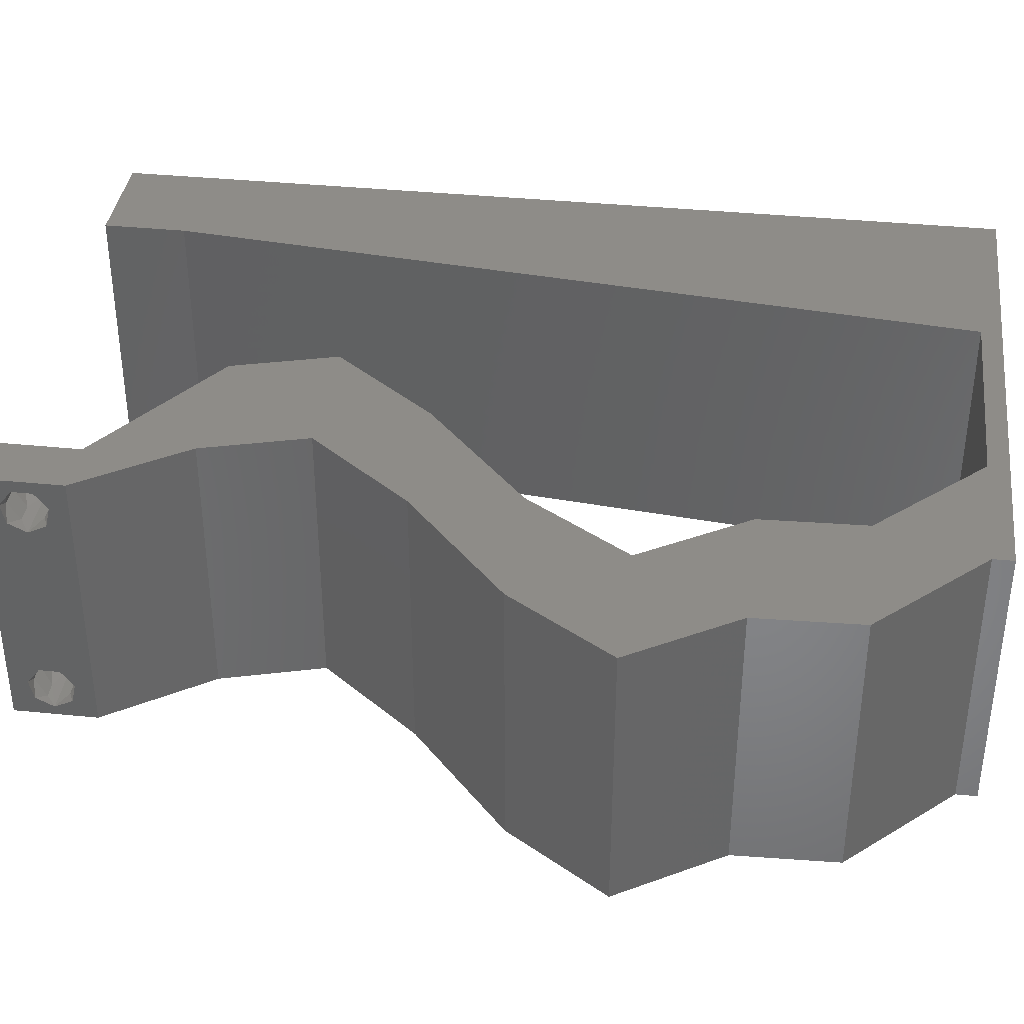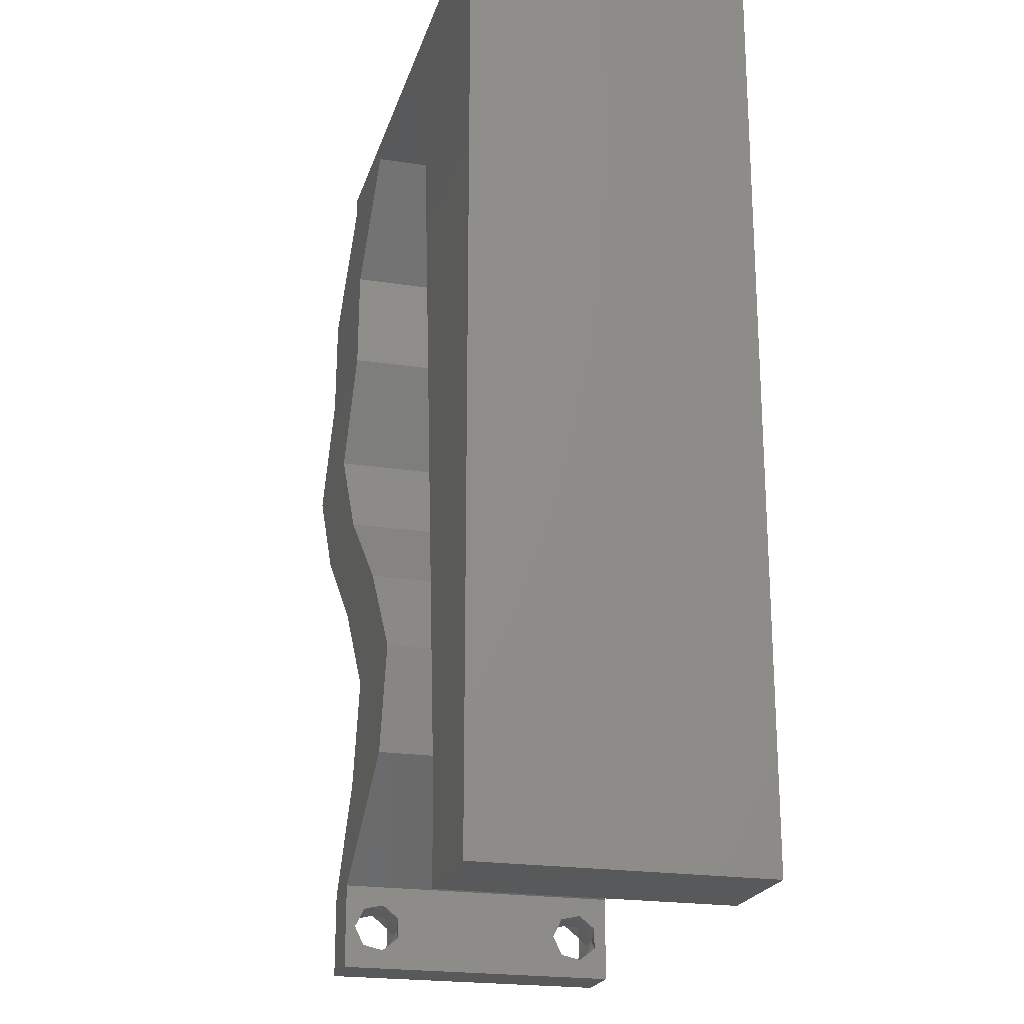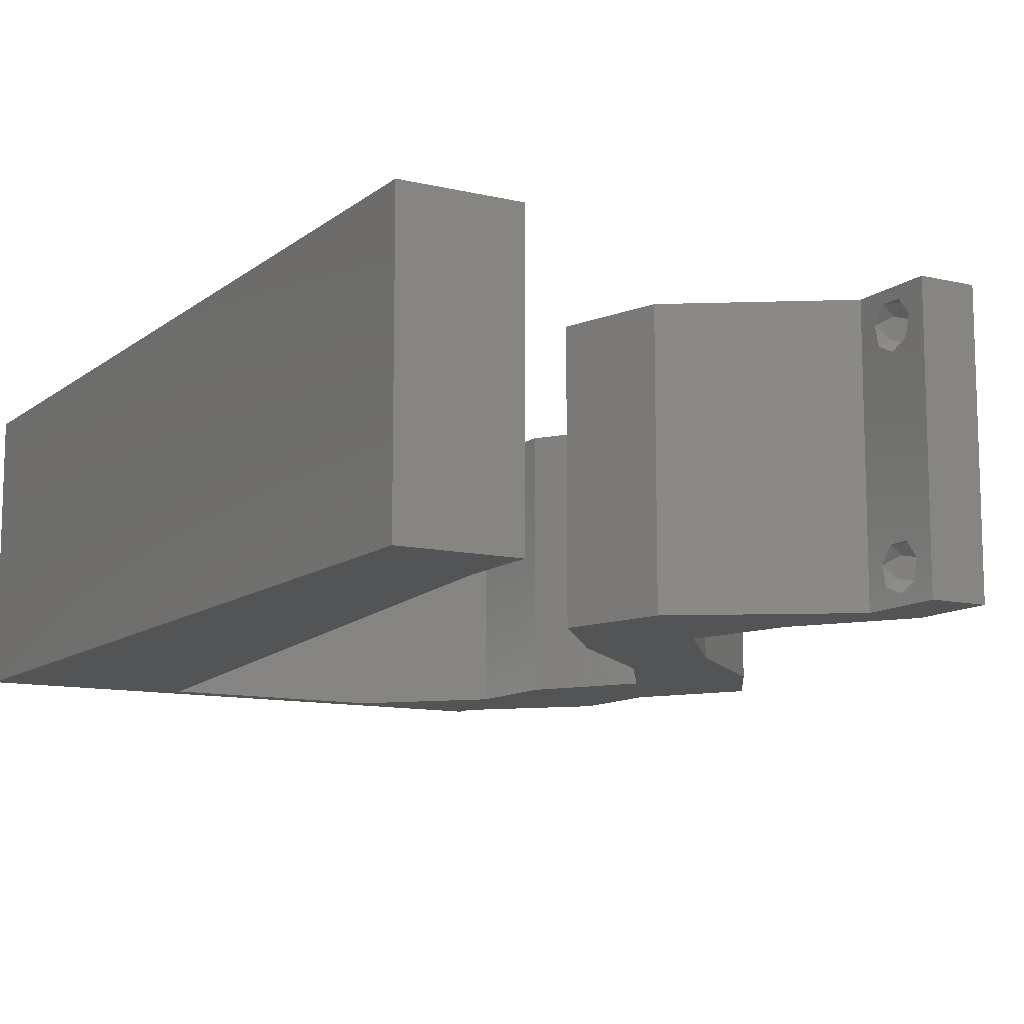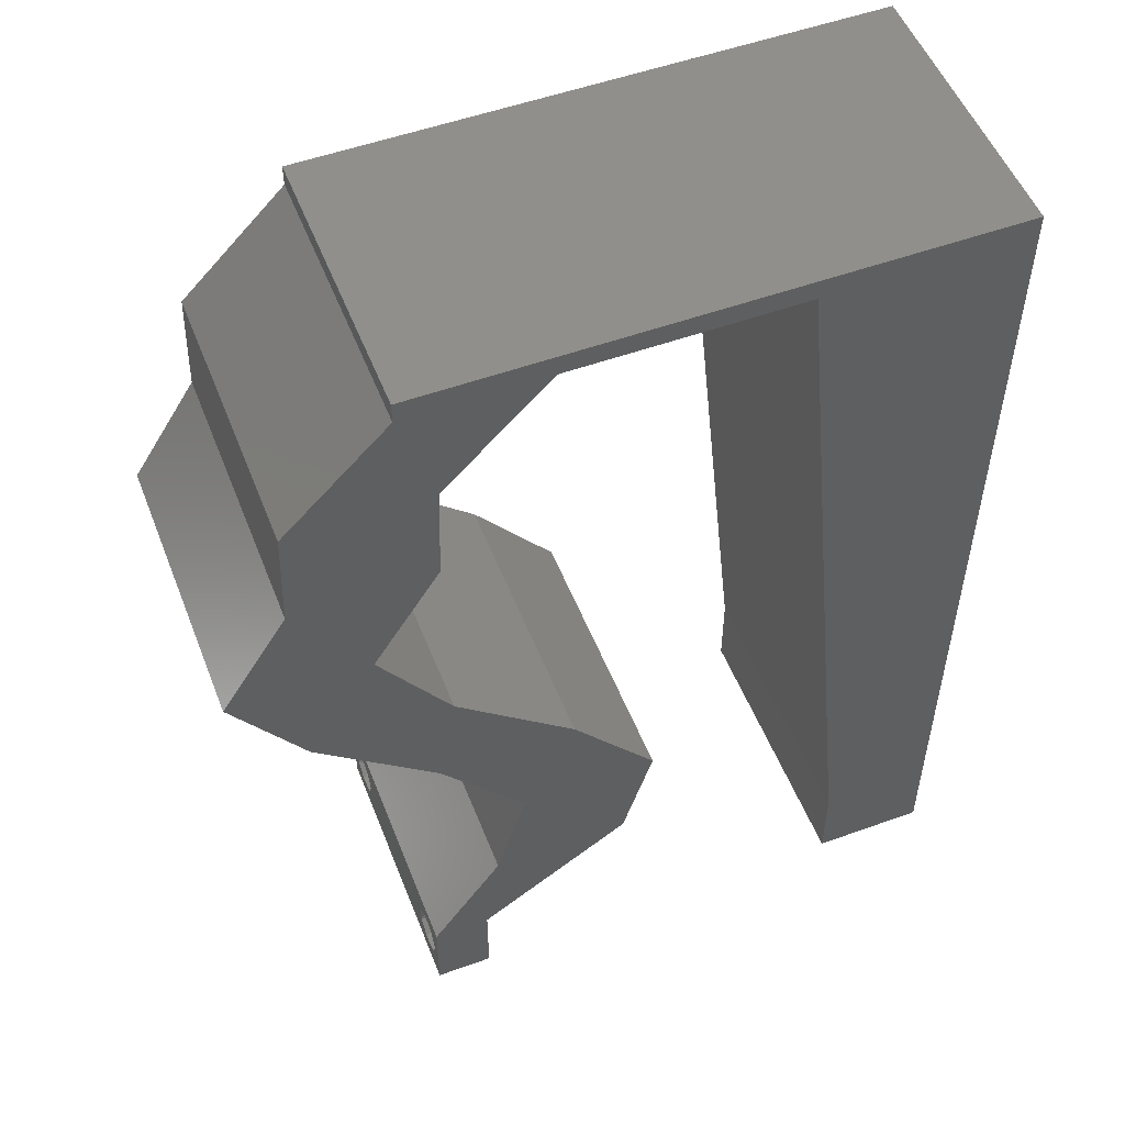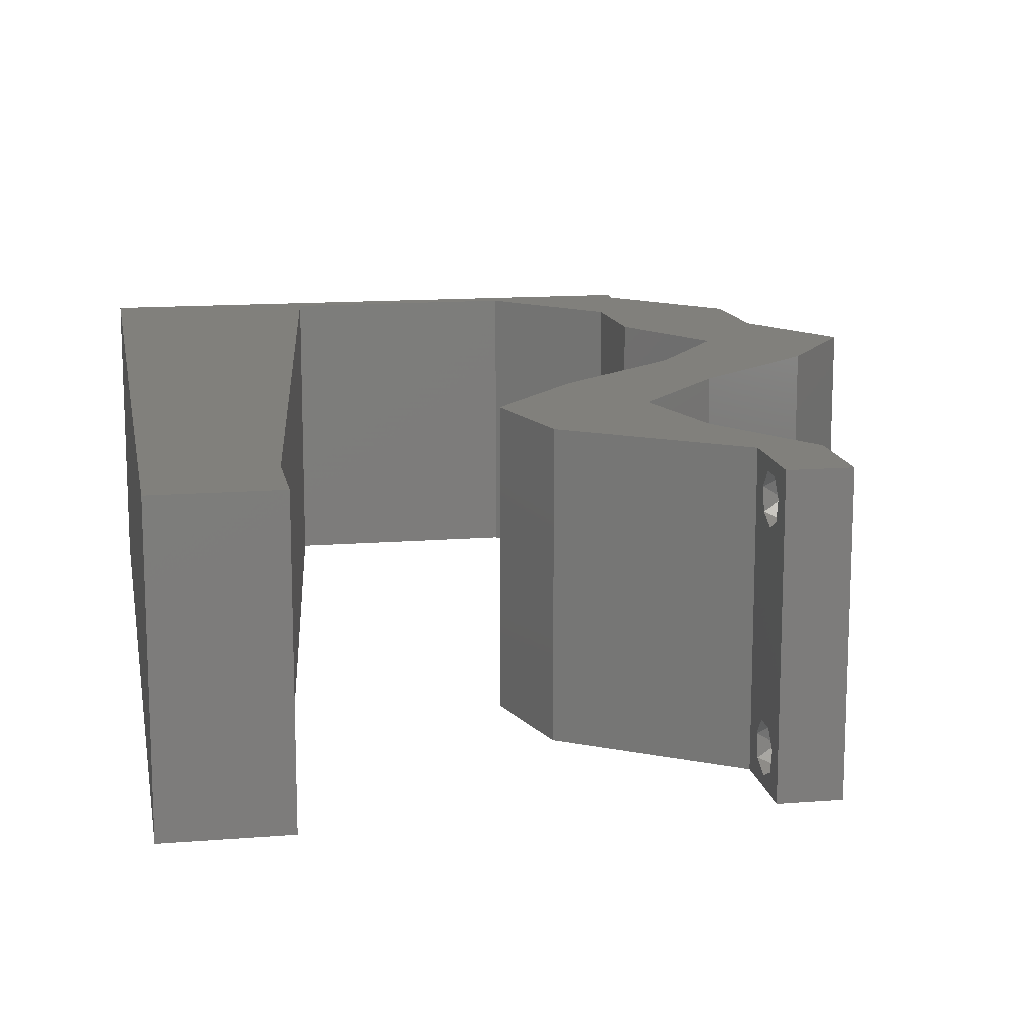
<metadata>
{"format":"stl","ext":"stl","renderer":"f3d","projection":"perspective","resolution":1024,"background":"white","views":[{"elev":37.4,"azim":97.4,"up":"+Z"},{"elev":-21.7,"azim":-105.1,"up":"+Y"},{"elev":-11.2,"azim":-29.8,"up":"+Z"},{"elev":52.7,"azim":158.8,"up":"+Y"},{"elev":13.8,"azim":-10.0,"up":"+Z"}]}
</metadata>
<code>
# stl→obj: 244 verts, 492 faces
v 0.04 0 0.01
v 0.04 -0.006 0.01
v 0.04 -0.002262 0.003932
v 0.04 -0.003 0.0159
v 0.04 -0.004657 0.002778
v 0.04 -0.006 0
v 0.04 -0.004329 0.00134
v 0.04 -0.001671 0.00134
v 0.04 0 0
v 0.04 -0.001343 0.002778
v 0.04 -0.003 0.0007
v 0.04 -0.002262 0.01913
v 0.04 -0.001343 0.01798
v 0.04 0 0.02
v 0.04 -0.004657 0.01798
v 0.04 -0.003738 0.01913
v 0.04 -0.006 0.02
v 0.04 -0.004329 0.01654
v 0.04 -0.001671 0.01654
v 0.04 -0.003738 0.003932
v 0.036 -0.006 0.01
v 0.036 0 0.01
v 0.036 -0.002262 0.003932
v 0.036 -0.003 0.0159
v 0.036 -0.004329 0.00134
v 0.036 -0.006 0
v 0.036 -0.004657 0.002778
v 0.036 -0.001343 0.002778
v 0.036 0 0
v 0.036 -0.001671 0.00134
v 0.036 -0.003 0.0007
v 0.036 -0.003738 0.01913
v 0.036 -0.004657 0.01798
v 0.036 -0.006 0.02
v 0.036 0 0.02
v 0.036 -0.001343 0.01798
v 0.036 -0.002262 0.01913
v 0.036 -0.004329 0.01654
v 0.036 -0.001671 0.01654
v 0.036 -0.003738 0.003932
v 0.03784 0.04391 0.02
v 0.04756 0.04391 0.02
v 0.04257 0.04757 0.02
v 0.03284 0.01464 0.02
v 0.02312 0.01464 0.02
v 0.02936 0.009514 0.02
v 0.008 0 0.02
v 0 0 0.02
v 0.004 -0.003 0.02
v 0 -0.006 0.02
v 0.008 -0.006 0.02
v 0.03881 0.02195 0.02
v 0.02909 0.02195 0.02
v 0.04729 0.05123 0.02
v 0.03757 0.05123 0.02
v 0.04249 0.03659 0.02
v 0.02524 0.007318 0.02
v 0.004225 0.005948 0.02
v 0.01 0.06 0.02
v 0 0.06 0.02
v 0.00488 0.0558 0.02
v 0.0522 0.03659 0.02
v 0.0375 0.02927 0.02
v 0.04722 0.02927 0.02
v 0 0.024 0.02
v 0 0.012 0.02
v 0.004822 0.018 0.02
v 0.009258 0.01171 0.02
v 0.01052 0.02342 0.02
v 0.03496 0.007318 0.02
v 0.009058 0.05249 0.02
v 0 0.048 0.02
v 0.006337 0.04163 0.02
v 0.01303 0.04684 0.02
v 0.01429 0.05855 0.02
v 0.038 -0.003 0.02
v 0 0.036 0.02
v 0.005599 0.02987 0.02
v 0.03062 0.003659 0.02
v 0.01177 0.03513 0.02
v 0.03513 0.002964 0.02
v 0.02 0.06 0.02
v 0.02229 0.05855 0.02
v 0.03 0.06 0.02
v 0.03028 0.05855 0.02
v 0.04 0.05855 0.02
v 0.04 0.06 0.02
v 0 -0.006 0.01
v 0 -0.003 0.015
v 0 0 0.01
v 0 -0.006 0
v 0 -0.003 0.005
v 0 0 0
v 0.004 -0.006 0.015
v 0.008 -0.006 0.01
v 0.004 -0.006 0.005
v 0.008 -0.006 0
v 0 0.06 0
v 0 0.051 0.0086
v 0 0.06 0.01
v 0 0.009 0.0114
v 0 0.048 0
v 0 0.0415 0.009767
v 0 0.03 0.01
v 0 0.036 0
v 0 0.024 0
v 0 0.0185 0.01023
v 0 0.012 0
v 0 0.005337 0.005128
v 0 0.05466 0.01487
v 0.03784 0.04391 0
v 0.04257 0.04757 0
v 0.04756 0.04391 0
v 0.03284 0.01464 0
v 0.02936 0.009514 0
v 0.02312 0.01464 0
v 0.008 0 0
v 0.004 -0.003 0
v 0.03881 0.02195 0
v 0.02909 0.02195 0
v 0.04729 0.05123 0
v 0.03757 0.05123 0
v 0.04249 0.03659 0
v 0.02524 0.007318 0
v 0.004225 0.005948 0
v 0.01 0.06 0
v 0.00488 0.0558 0
v 0.0522 0.03659 0
v 0.04722 0.02927 0
v 0.0375 0.02927 0
v 0.004822 0.018 0
v 0.009258 0.01171 0
v 0.01052 0.02342 0
v 0.03496 0.007318 0
v 0.009058 0.05249 0
v 0.006337 0.04163 0
v 0.01303 0.04684 0
v 0.01429 0.05855 0
v 0.038 -0.003 0
v 0.005599 0.02987 0
v 0.03062 0.003659 0
v 0.01177 0.03513 0
v 0.03513 0.002964 0
v 0.02 0.06 0
v 0.02229 0.05855 0
v 0.03 0.06 0
v 0.03028 0.05855 0
v 0.04 0.06 0
v 0.04 0.05855 0
v 0.008 0 0.01
v 0.008 -0.003 0.015
v 0.008 -0.003 0.005
v 0.015 0.06 0.01134
v 0.025 0.06 0.008977
v 0.006575 0.06 0.007337
v 0.03344 0.06 0.01273
v 0.04 0.06 0.01
v 0.03407 0.06 0.005945
v 0.005798 0.06 0.01422
v 0.04 0.05855 0.01
v 0.04364 0.05489 0.005
v 0.04364 0.05489 0.015
v 0.04729 0.05123 0.01
v 0.04742 0.04757 0.015
v 0.04756 0.04391 0.01
v 0.04742 0.04757 0.005
v 0.04988 0.04025 0.015
v 0.0522 0.03659 0.01
v 0.04988 0.04025 0.005
v 0.04971 0.03293 0.015
v 0.04722 0.02927 0.01
v 0.04971 0.03293 0.005
v 0.04301 0.02561 0.005494
v 0.04301 0.02561 0.01448
v 0.03881 0.02195 0.01
v 0.03583 0.0183 0.015
v 0.03284 0.01464 0.01
v 0.03583 0.0183 0.005
v 0.0339 0.01098 0.015
v 0.03496 0.007318 0.01
v 0.0339 0.01098 0.005
v 0.03748 0.003659 0.015
v 0.03748 0.003659 0.005
v 0.02524 0.007318 0.01
v 0.02418 0.01098 0.015
v 0.02312 0.01464 0.01
v 0.02418 0.01098 0.005
v 0.02611 0.0183 0.015
v 0.02909 0.02195 0.01
v 0.02611 0.0183 0.005
v 0.0333 0.02561 0.005494
v 0.0333 0.02561 0.01448
v 0.0375 0.02927 0.01
v 0.04 0.03293 0.015
v 0.04249 0.03659 0.01
v 0.04 0.03293 0.005
v 0.04017 0.04025 0.015
v 0.03784 0.04391 0.01
v 0.04017 0.04025 0.005
v 0.03771 0.04757 0.015
v 0.03757 0.05123 0.01
v 0.03771 0.04757 0.005
v 0.03393 0.05489 0.005
v 0.03393 0.05489 0.015
v 0.03028 0.05855 0.01
v 0.02198 0.05855 0.007951
v 0.01429 0.05855 0.01
v 0.01953 0.05855 0.01437
v 0.02487 0.05855 0.01446
v 0.008944 0.008782 0.01153
v 0.01335 0.04976 0.01153
v 0.00994 0.01805 0.01026
v 0.01115 0.02927 0.01
v 0.01235 0.04049 0.01026
v 0.01371 0.05316 0.005
v 0.0385 -0.002262 0.01607
v 0.0375 -0.003738 0.01607
v 0.03712 -0.002262 0.01607
v 0.03888 -0.003738 0.01607
v 0.03727 -0.003 0.0193
v 0.03873 -0.001671 0.01866
v 0.03875 -0.003 0.0193
v 0.03727 -0.001343 0.01722
v 0.03875 -0.001343 0.01722
v 0.03725 -0.001671 0.01866
v 0.03802 -0.004336 0.01865
v 0.03915 -0.004329 0.01866
v 0.03873 -0.004657 0.01722
v 0.03725 -0.004657 0.01722
v 0.03686 -0.004326 0.01866
v 0.038 -0.003744 0.0008712
v 0.03727 -0.002262 0.0008684
v 0.03874 -0.002242 0.0008785
v 0.03914 -0.003734 0.0008667
v 0.03727 -0.004329 0.00346
v 0.03873 -0.003 0.0041
v 0.03875 -0.004329 0.00346
v 0.03873 -0.001343 0.002022
v 0.03727 -0.001671 0.00346
v 0.03725 -0.001343 0.002022
v 0.03725 -0.003 0.0041
v 0.03875 -0.001671 0.00346
v 0.03739 -0.004655 0.002013
v 0.03882 -0.004657 0.002022
f 1 2 3
f 1 4 2
f 5 6 7
f 8 9 10
f 11 9 8
f 7 6 11
f 12 13 14
f 15 16 17
f 16 14 17
f 12 14 16
f 17 18 15
f 6 9 11
f 5 2 6
f 14 19 1
f 13 19 14
f 17 2 18
f 9 1 10
f 1 19 4
f 2 4 18
f 10 1 3
f 20 2 5
f 3 2 20
f 21 22 23
f 21 24 22
f 25 26 27
f 28 29 30
f 29 31 30
f 25 31 26
f 32 33 34
f 35 36 37
f 37 34 35
f 34 33 38
f 32 34 37
f 35 39 36
f 29 26 31
f 28 22 29
f 34 38 21
f 22 39 35
f 26 21 27
f 38 24 21
f 24 39 22
f 27 21 40
f 40 21 23
f 23 22 28
f 41 42 43
f 44 45 46
f 47 48 49
f 50 51 49
f 44 52 53
f 54 55 43
f 42 41 56
f 45 44 53
f 45 57 46
f 48 47 58
f 59 60 61
f 62 42 56
f 63 64 56
f 65 66 67
f 64 62 56
f 68 69 67
f 70 44 46
f 71 72 73
f 60 72 61
f 74 71 73
f 72 71 61
f 75 59 71
f 68 66 58
f 34 17 76
f 77 65 78
f 57 79 46
f 69 80 78
f 55 41 43
f 70 79 81
f 14 35 76
f 51 47 49
f 48 50 49
f 42 54 43
f 79 70 46
f 69 65 67
f 78 80 73
f 77 78 73
f 66 68 67
f 72 77 73
f 80 74 73
f 65 69 78
f 71 59 61
f 66 48 58
f 17 14 76
f 35 14 81
f 35 34 76
f 79 35 81
f 75 82 59
f 82 75 83
f 74 75 71
f 47 68 58
f 84 82 83
f 85 86 87
f 84 85 87
f 86 55 54
f 85 55 86
f 52 64 63
f 53 52 63
f 14 70 81
f 85 84 83
f 88 89 90
f 48 89 50
f 91 92 93
f 90 92 88
f 50 89 88
f 90 89 48
f 88 92 91
f 93 92 90
f 51 94 95
f 88 94 50
f 91 96 88
f 95 96 97
f 50 94 51
f 95 94 88
f 97 96 91
f 88 96 95
f 98 99 100
f 48 101 90
f 102 99 98
f 66 101 48
f 103 104 77
f 105 104 103
f 105 103 102
f 77 104 65
f 106 104 105
f 65 107 66
f 65 104 107
f 72 103 77
f 108 107 106
f 107 104 106
f 93 109 108
f 60 110 72
f 72 99 103
f 108 101 107
f 72 110 99
f 108 109 101
f 107 101 66
f 103 99 102
f 100 110 60
f 90 109 93
f 101 109 90
f 99 110 100
f 111 112 113
f 114 115 116
f 117 118 93
f 91 118 97
f 119 114 120
f 121 112 122
f 111 113 123
f 114 116 120
f 116 115 124
f 93 125 117
f 126 127 98
f 113 128 123
f 123 129 130
f 106 131 108
f 128 129 123
f 132 131 133
f 134 115 114
f 135 136 102
f 98 127 102
f 137 136 135
f 102 127 135
f 138 135 126
f 132 125 108
f 26 139 6
f 105 140 106
f 124 115 141
f 133 140 142
f 122 112 111
f 134 143 141
f 9 139 29
f 97 118 117
f 93 118 91
f 113 112 121
f 141 115 134
f 133 131 106
f 140 136 142
f 105 136 140
f 108 131 132
f 102 136 105
f 142 136 137
f 106 140 133
f 135 127 126
f 108 125 93
f 6 139 9
f 29 143 9
f 29 139 26
f 141 143 29
f 138 126 144
f 138 144 145
f 137 135 138
f 117 125 132
f 145 144 146
f 147 148 149
f 146 148 147
f 122 149 121
f 147 149 122
f 129 119 130
f 130 119 120
f 9 143 134
f 145 146 147
f 150 151 95
f 51 151 47
f 117 152 97
f 95 152 150
f 47 151 150
f 95 151 51
f 97 152 95
f 150 152 117
f 126 153 144
f 84 154 82
f 153 154 144
f 82 154 153
f 126 155 153
f 84 156 154
f 144 154 146
f 82 153 59
f 98 155 126
f 100 155 98
f 87 156 84
f 157 156 87
f 154 158 146
f 153 159 59
f 156 158 154
f 155 159 153
f 146 158 148
f 148 158 157
f 60 159 100
f 59 159 60
f 100 159 155
f 157 158 156
f 157 87 86
f 160 157 86
f 149 148 157
f 149 157 160
f 149 161 121
f 54 162 86
f 86 162 160
f 163 162 54
f 163 161 162
f 162 161 160
f 160 161 149
f 121 161 163
f 163 164 165
f 42 164 54
f 121 166 113
f 165 166 163
f 54 164 163
f 165 164 42
f 163 166 121
f 113 166 165
f 42 167 165
f 168 167 62
f 128 169 168
f 165 169 113
f 62 167 42
f 165 167 168
f 113 169 128
f 168 169 165
f 62 170 168
f 171 170 64
f 168 172 128
f 129 172 171
f 64 170 62
f 168 170 171
f 128 172 129
f 171 172 168
f 129 173 119
f 52 174 64
f 64 174 171
f 175 174 52
f 174 173 171
f 175 173 174
f 171 173 129
f 119 173 175
f 52 176 175
f 177 176 44
f 114 178 177
f 175 178 119
f 175 176 177
f 119 178 114
f 44 176 52
f 177 178 175
f 44 179 177
f 180 179 70
f 177 181 114
f 134 181 180
f 70 179 44
f 177 179 180
f 114 181 134
f 180 181 177
f 70 182 180
f 1 182 14
f 9 183 1
f 180 183 134
f 14 182 70
f 180 182 1
f 134 183 9
f 1 183 180
f 2 17 34
f 21 2 34
f 26 6 2
f 26 2 21
f 184 22 79
f 184 141 22
f 22 35 79
f 79 57 184
f 141 29 22
f 124 141 184
f 57 185 184
f 186 185 45
f 184 187 124
f 116 187 186
f 184 185 186
f 45 185 57
f 124 187 116
f 186 187 184
f 45 188 186
f 189 188 53
f 186 190 116
f 120 190 189
f 53 188 45
f 186 188 189
f 116 190 120
f 189 190 186
f 120 191 130
f 63 192 53
f 193 192 63
f 53 192 189
f 192 191 189
f 193 191 192
f 130 191 193
f 189 191 120
f 63 194 193
f 195 194 56
f 123 196 195
f 193 196 130
f 56 194 63
f 193 194 195
f 130 196 123
f 195 196 193
f 56 197 195
f 198 197 41
f 111 199 198
f 195 199 123
f 195 197 198
f 41 197 56
f 123 199 111
f 198 199 195
f 198 200 201
f 55 200 41
f 111 202 122
f 201 202 198
f 41 200 198
f 201 200 55
f 198 202 111
f 122 202 201
f 122 203 147
f 85 204 55
f 55 204 201
f 205 204 85
f 205 203 204
f 204 203 201
f 201 203 122
f 147 203 205
f 147 206 145
f 145 206 138
f 205 206 147
f 138 206 207
f 207 208 75
f 85 209 205
f 83 209 85
f 75 208 83
f 205 209 206
f 207 206 208
f 206 209 208
f 208 209 83
f 132 210 117
f 150 210 47
f 75 211 207
f 47 210 68
f 74 211 75
f 69 212 213
f 80 214 74
f 69 213 80
f 68 212 69
f 137 214 142
f 142 213 133
f 142 214 213
f 133 212 132
f 213 212 133
f 213 214 80
f 212 210 132
f 137 211 214
f 138 215 137
f 137 215 211
f 68 210 212
f 214 211 74
f 207 215 138
f 211 215 207
f 117 210 150
f 24 4 216
f 4 24 217
f 24 216 218
f 4 217 219
f 220 221 222
f 221 223 224
f 223 221 225
f 221 220 225
f 226 220 222
f 226 222 227
f 228 217 229
f 223 216 224
f 220 226 230
f 217 228 219
f 216 223 218
f 228 229 226
f 13 12 221
f 32 37 220
f 15 18 228
f 36 39 223
f 221 12 222
f 13 221 224
f 36 223 225
f 220 37 225
f 38 33 229
f 19 13 224
f 12 16 222
f 37 36 225
f 216 19 224
f 217 38 229
f 228 226 227
f 226 229 230
f 15 228 227
f 32 220 230
f 229 33 230
f 223 39 218
f 228 18 219
f 222 16 227
f 4 19 216
f 24 38 217
f 39 24 218
f 18 4 219
f 33 32 230
f 16 15 227
f 11 31 231
f 31 11 232
f 232 11 233
f 11 231 234
f 235 236 237
f 238 239 240
f 236 235 241
f 239 238 242
f 239 236 241
f 236 239 242
f 232 238 240
f 238 232 233
f 231 25 243
f 235 237 243
f 243 237 244
f 31 25 231
f 25 27 243
f 27 235 243
f 23 28 239
f 3 20 236
f 8 10 238
f 27 40 235
f 239 28 240
f 236 20 237
f 23 239 241
f 3 236 242
f 238 10 242
f 235 40 241
f 28 30 240
f 20 5 237
f 40 23 241
f 10 3 242
f 30 31 232
f 30 232 240
f 231 243 244
f 237 5 244
f 5 7 244
f 8 238 233
f 231 244 234
f 244 7 234
f 11 8 233
f 7 11 234

</code>
